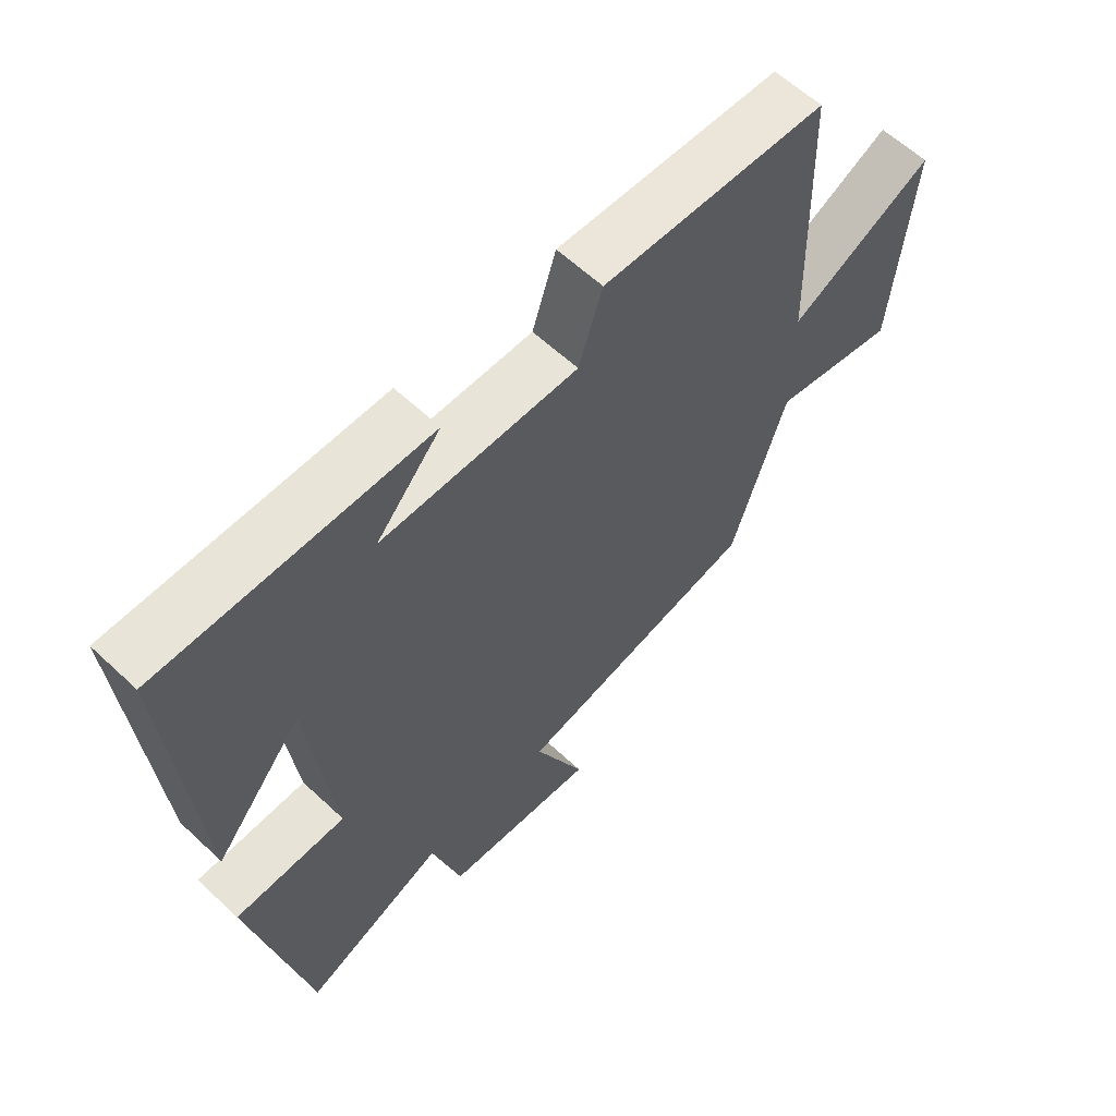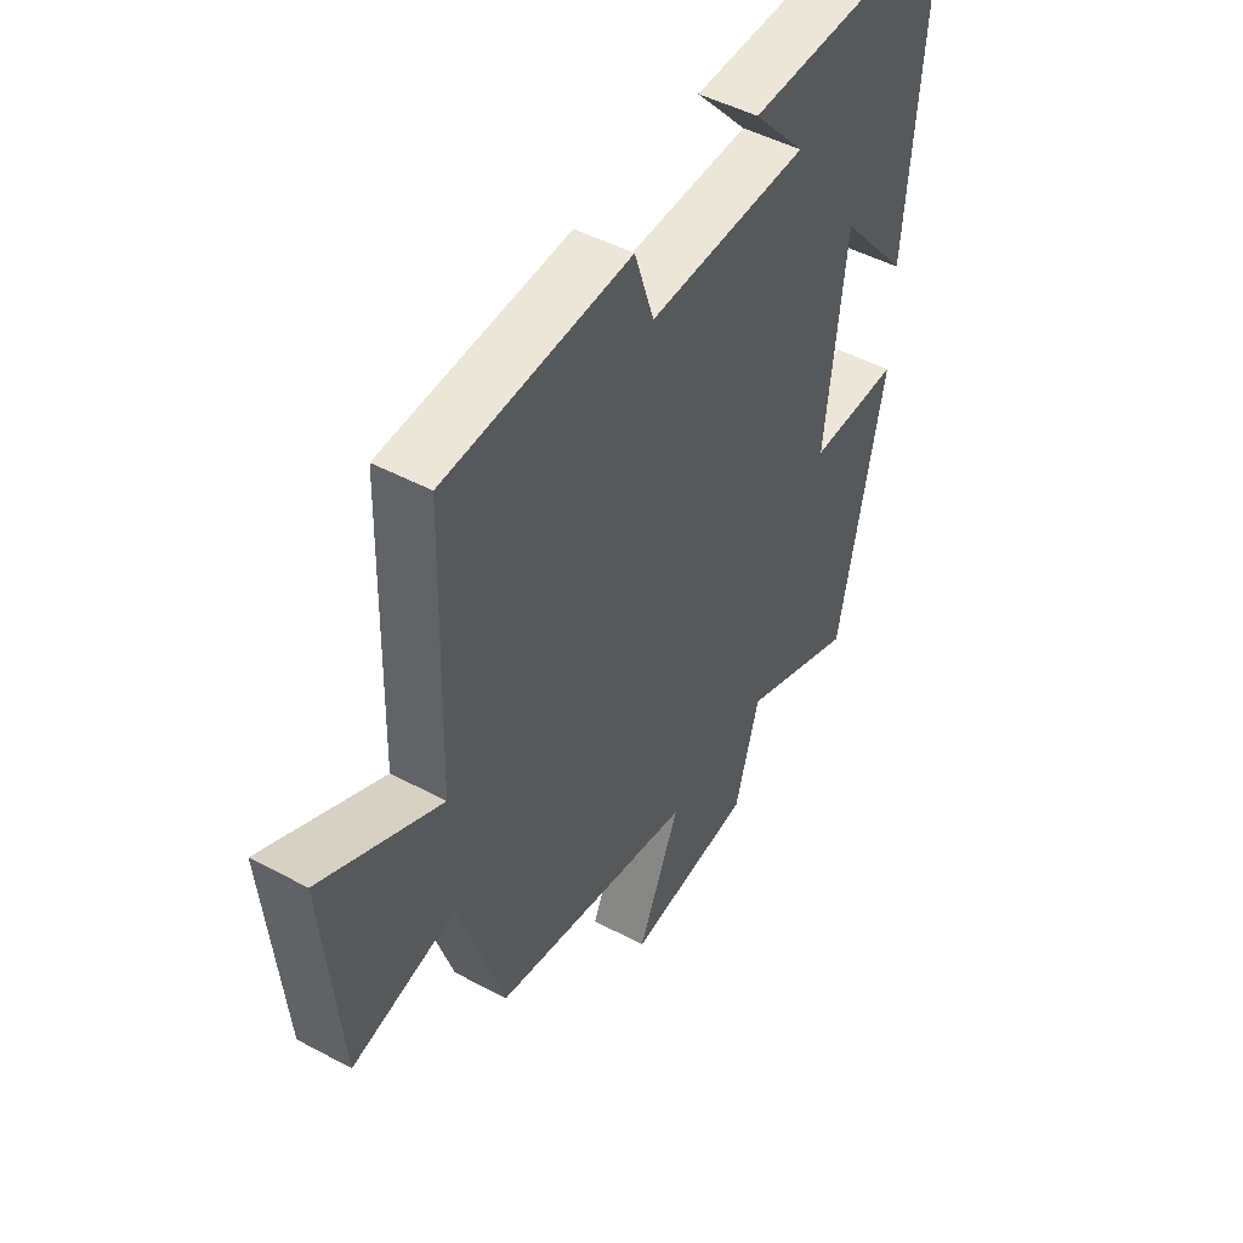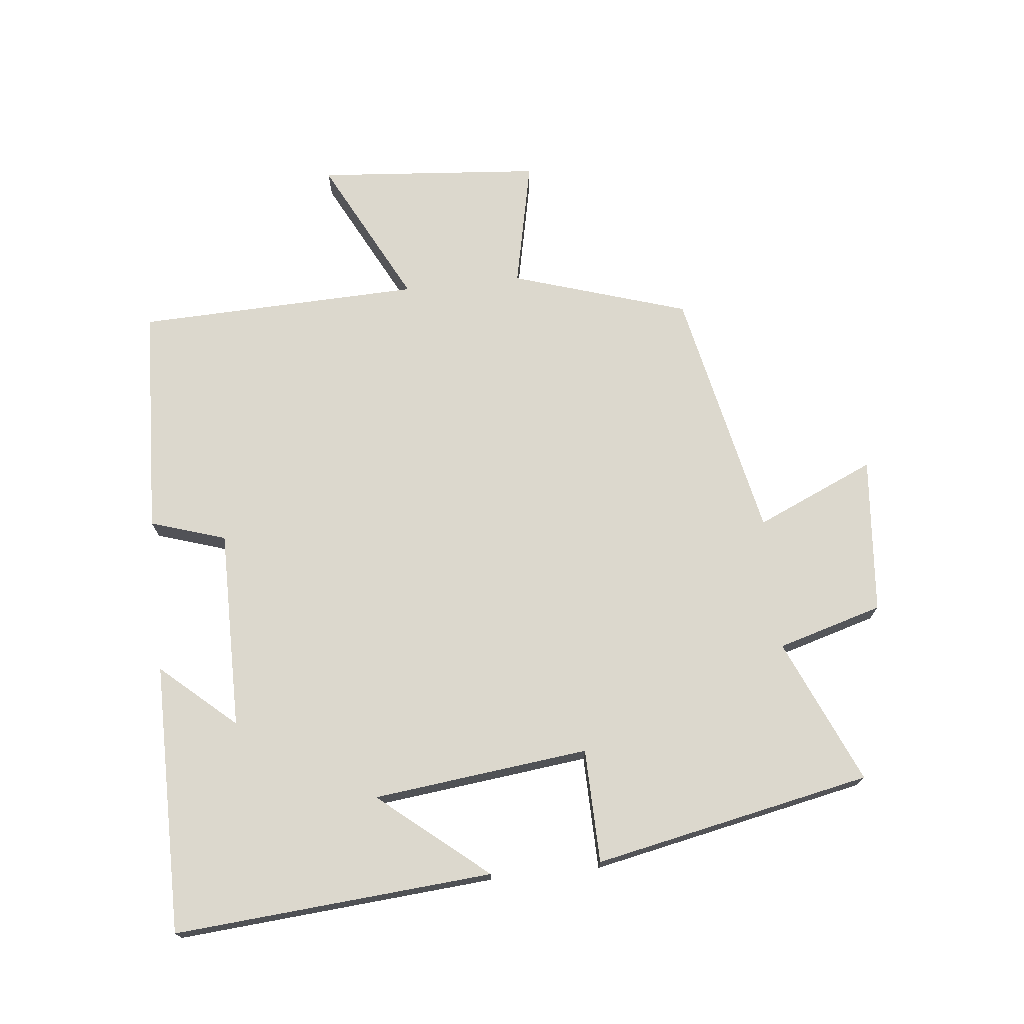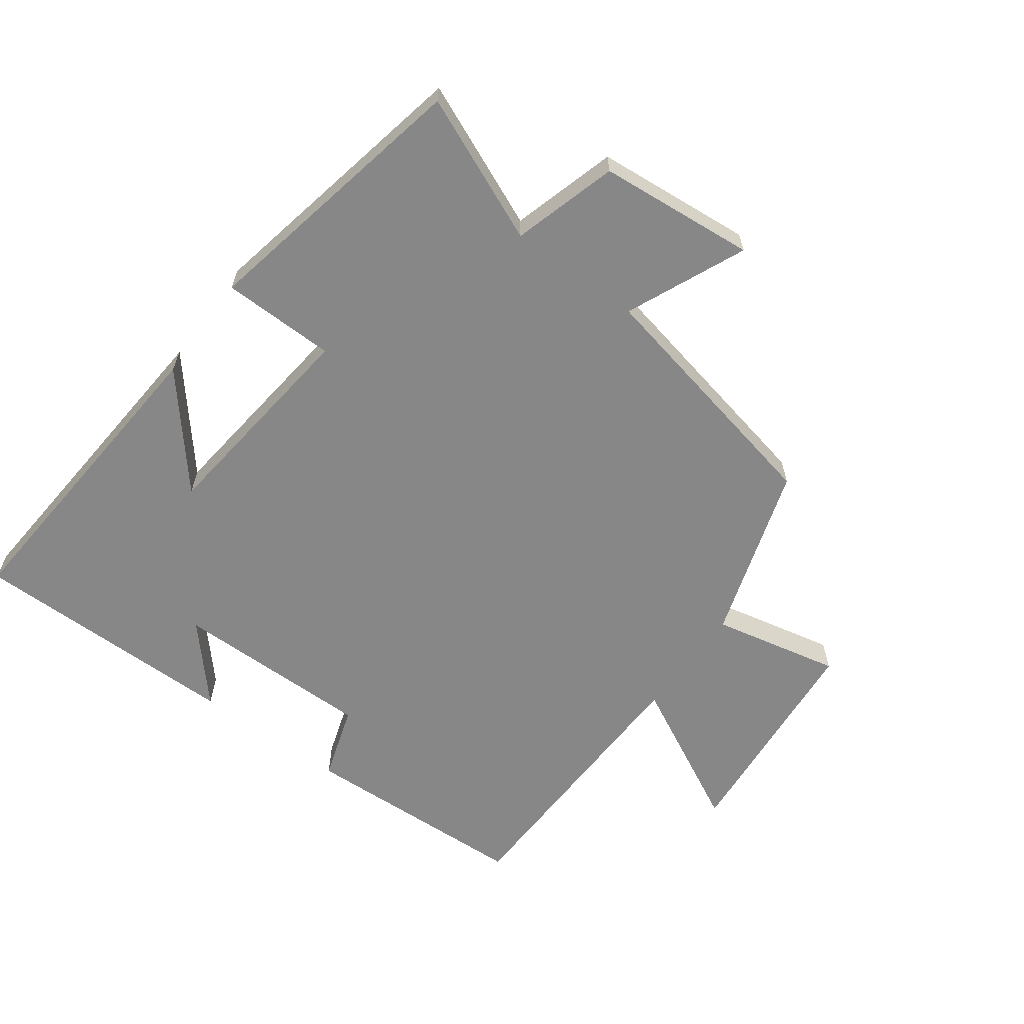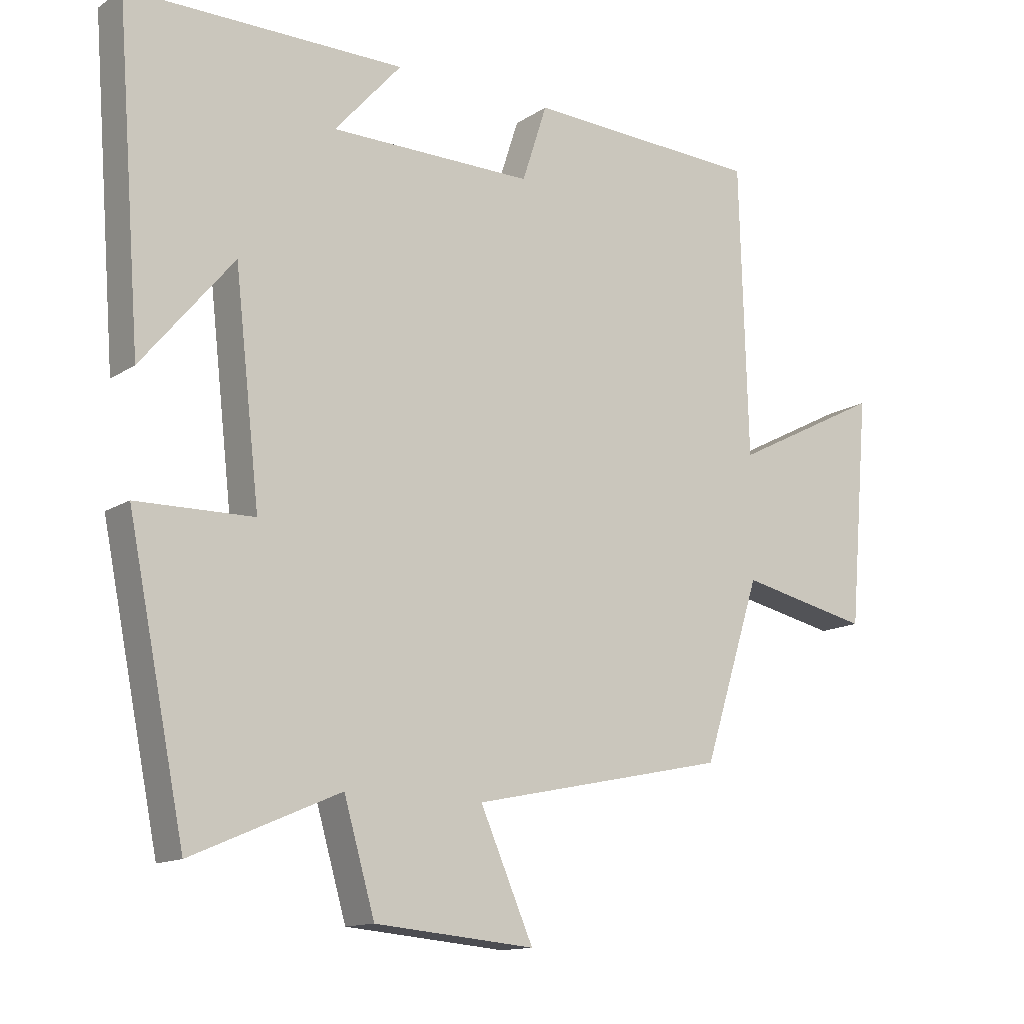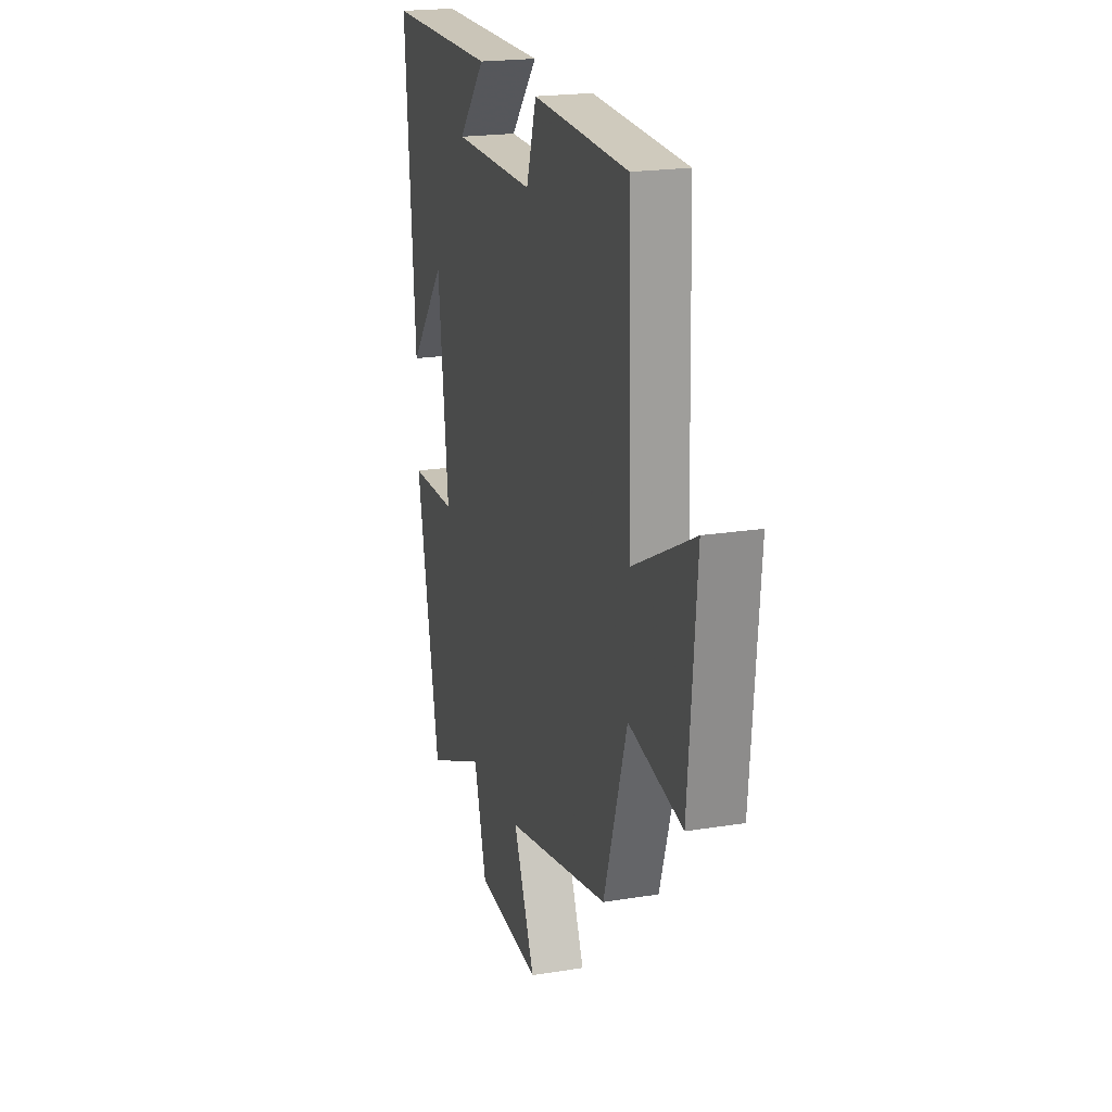
<metadata>
{"format":"obj","ext":"obj","renderer":"f3d","projection":"perspective","resolution":1024,"background":"white","views":[{"elev":60.6,"azim":133.7,"up":"+Z"},{"elev":48.3,"azim":-59.1,"up":"+Z"},{"elev":72.6,"azim":83.8,"up":"+Y"},{"elev":-62.4,"azim":143.7,"up":"+Y"},{"elev":-13.4,"azim":144.8,"up":"+Z"},{"elev":20.4,"azim":-106.5,"up":"+Z"}]}
</metadata>
<code>
v -0.413 0.07 -0.418
v -0.5 0.07 -0.145
v -0.699 0.07 -0.188
v -0.729 0.07 0.16
v -0.5 0.07 0.043
v -0.487 0.07 0.484
v -0.129 0.07 0.5
v -0.091 0.07 0.383
v 0.219 0.07 0.385
v 0.117 0.07 0.5
v 0.538 0.07 0.501
v 0.5 0.07 0.006
v 0.361 0.07 0.173
v 0.323 0.07 -0.163
v 0.5 0.07 -0.166
v 0.413 0.07 -0.597
v 0.188 0.07 -0.5
v 0.141 0.07 -0.663
v -0.103 0.07 -0.685
v -0.022 0.07 -0.5
v -0.413 0 -0.418
v -0.5 0 -0.145
v -0.699 0 -0.188
v -0.729 0 0.16
v -0.5 0 0.043
v -0.487 0 0.484
v -0.129 0 0.5
v -0.091 0 0.383
v 0.219 0 0.385
v 0.117 0 0.5
v 0.538 0 0.501
v 0.5 0 0.006
v 0.361 0 0.173
v 0.323 0 -0.163
v 0.5 0 -0.166
v 0.413 0 -0.597
v 0.188 0 -0.5
v 0.141 0 -0.663
v -0.103 0 -0.685
v -0.022 0 -0.5
f 17 18 19 20
f 17 20 1 2
f 14 15 16 17
f 13 14 17 2
f 11 12 13
f 9 10 11
f 9 11 13 2
f 5 6 7 8
f 5 8 9 2
f 2 3 4 5
f 40 39 38 37
f 22 21 40 37
f 37 36 35 34
f 22 37 34 33
f 33 32 31
f 31 30 29
f 22 33 31 29
f 28 27 26 25
f 22 29 28 25
f 25 24 23 22
f 1 21 22 2
f 2 22 23 3
f 3 23 24 4
f 4 24 25 5
f 5 25 26 6
f 6 26 27 7
f 7 27 28 8
f 8 28 29 9
f 9 29 30 10
f 10 30 31 11
f 11 31 32 12
f 12 32 33 13
f 13 33 34 14
f 14 34 35 15
f 15 35 36 16
f 16 36 37 17
f 17 37 38 18
f 18 38 39 19
f 19 39 40 20
f 20 40 21 1

</code>
